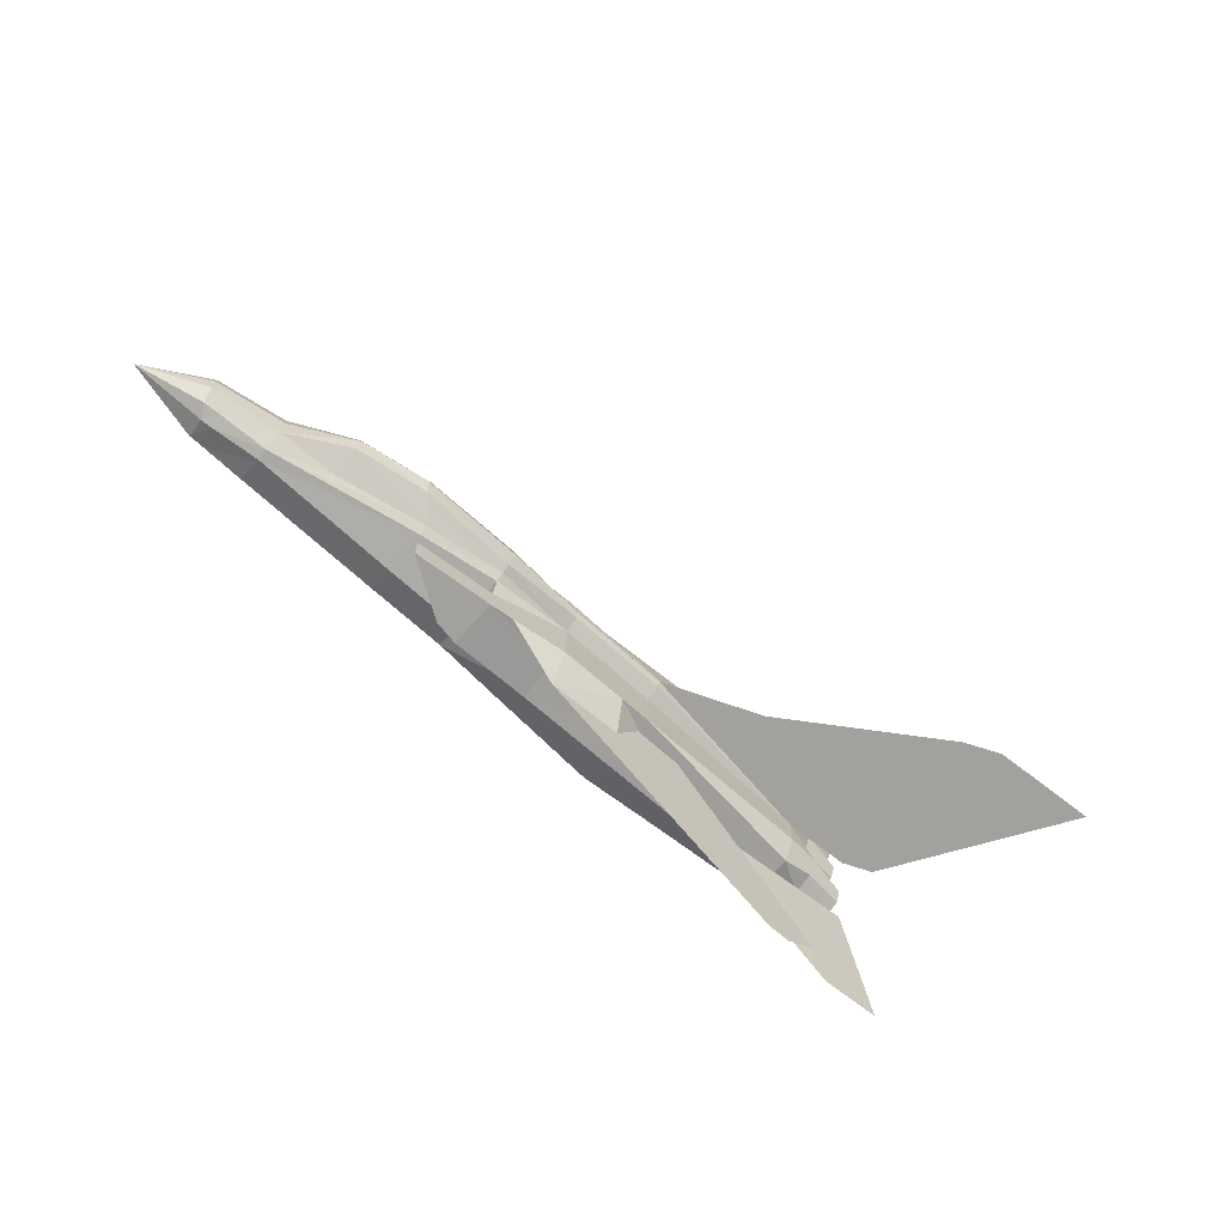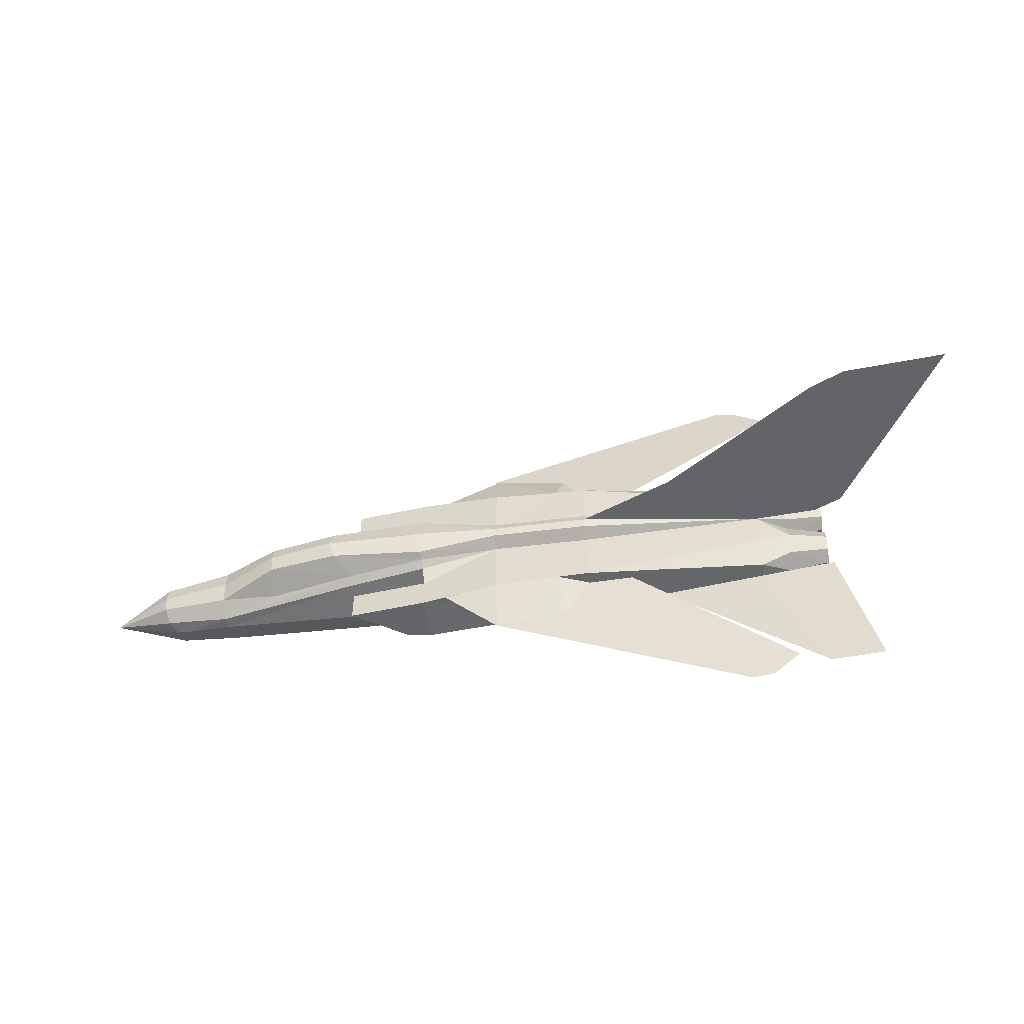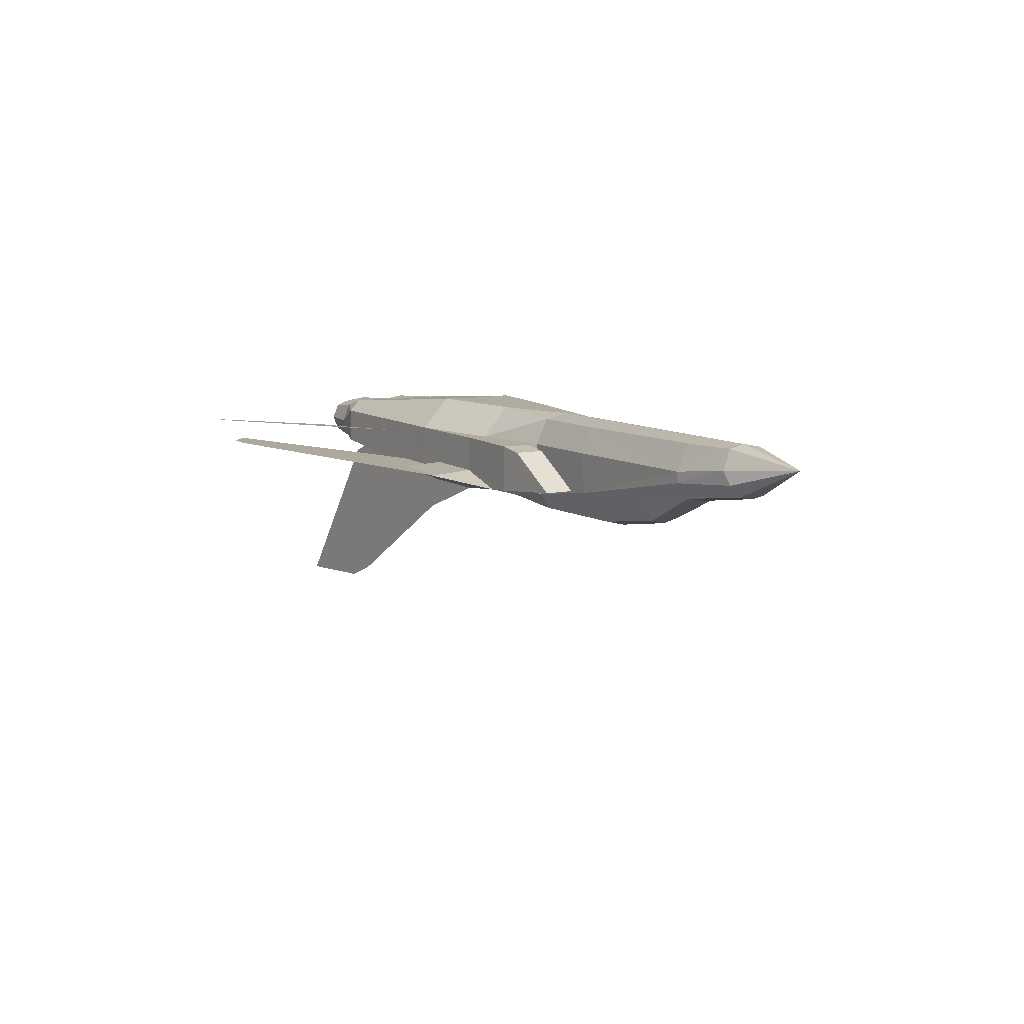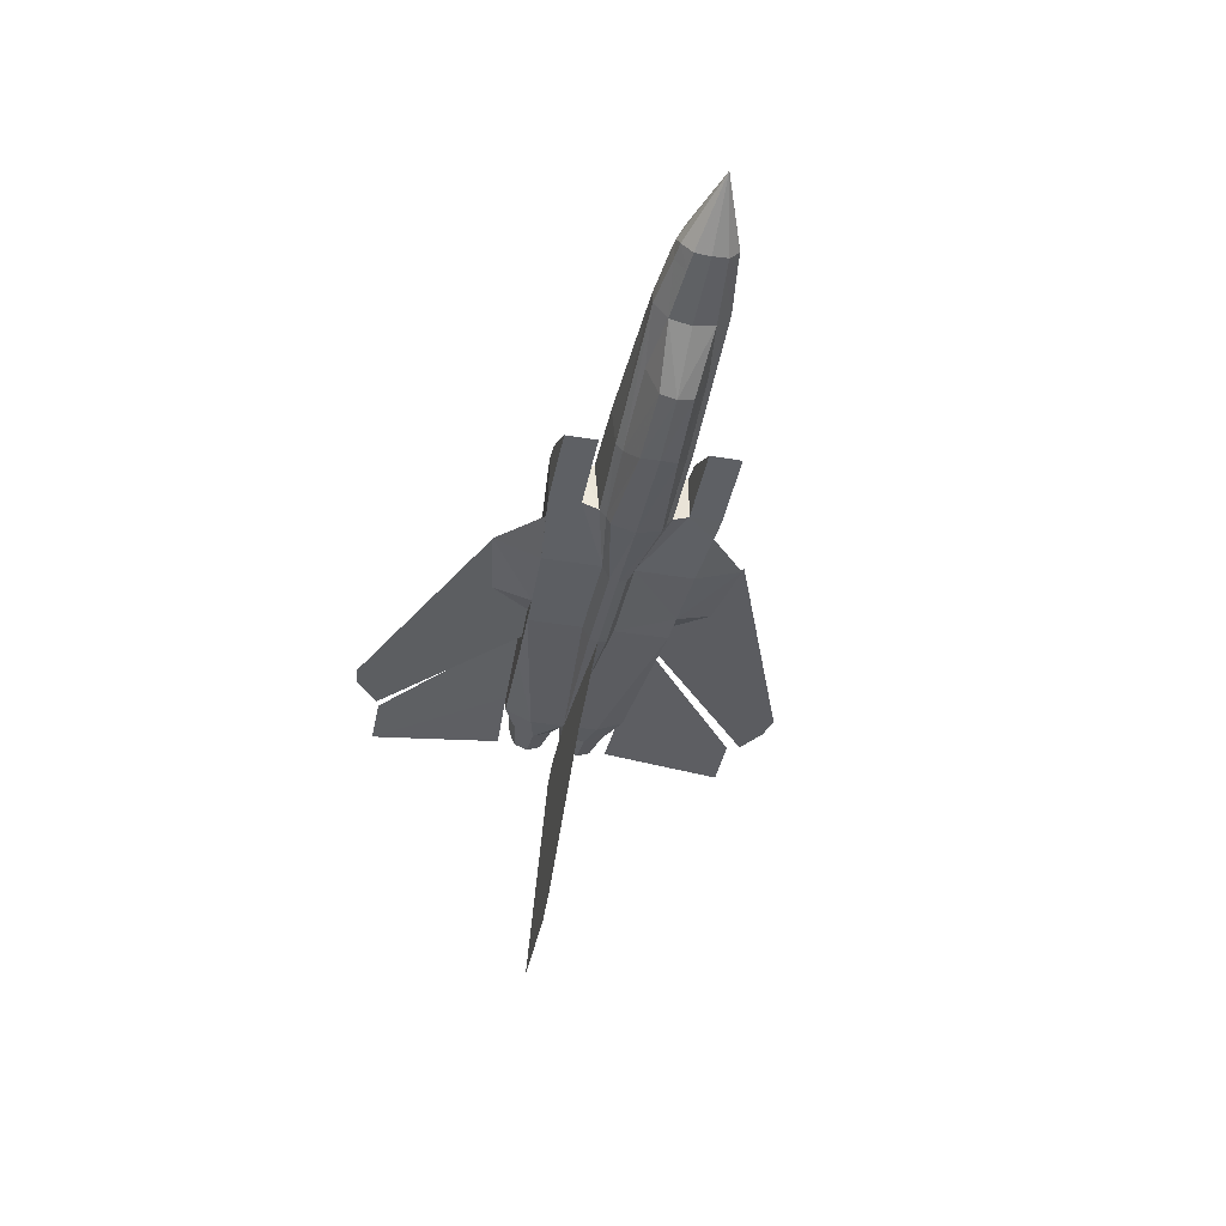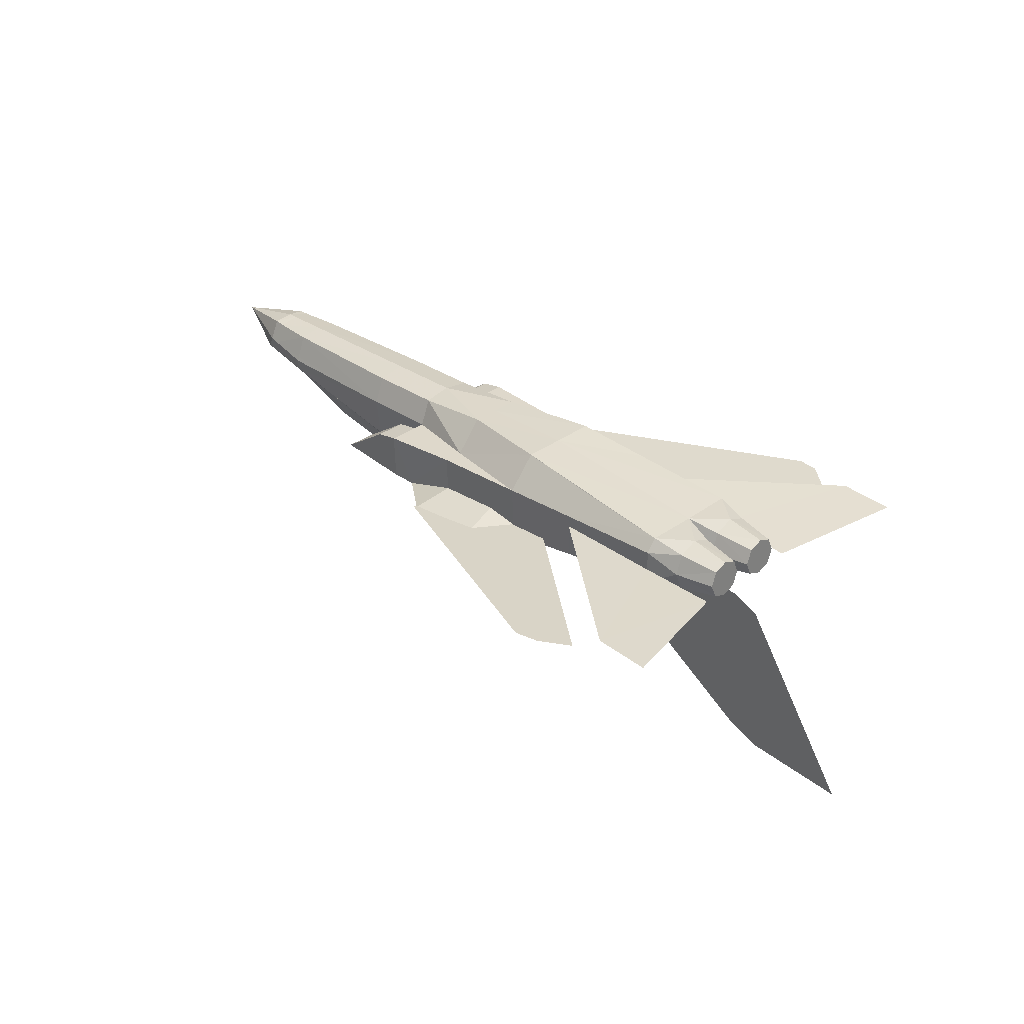
<metadata>
{"format":"obj","ext":"obj","renderer":"f3d","projection":"perspective","resolution":1024,"background":"white","views":[{"elev":-72.1,"azim":140.4,"up":"+Y"},{"elev":-51.3,"azim":-170.2,"up":"+Y"},{"elev":7.8,"azim":55.3,"up":"+Z"},{"elev":-39.5,"azim":78.3,"up":"+Z"},{"elev":33.6,"azim":-134.7,"up":"+Z"}]}
</metadata>
<code>
v 0.4264 -0.02968 0.01881
v 0.4147 -0.03142 0.01808
v 0.4159 -0.02966 0.003487
v 0.4254 0.0203 0.041
v 0.4232 -5.052e-05 0.04455
v 0.5069 -3.365e-05 0.02459
v 0.4264 0.02963 0.01945
v 0.4254 -0.0204 0.04096
v 0.4121 -0.02156 0.04087
v 0.4116 -5.047e-05 0.04498
v 0.4346 0.02732 0.004602
v 0.437 0.01628 -0.0083
v 0.4381 5.271e-06 -0.01068
v 0.4171 0.01803 -0.01047
v 0.4159 0.02964 0.003548
v 0.437 -0.01628 -0.008333
v 0.4171 -0.01802 -0.01051
v 0.4176 8.926e-06 -0.01342
v 0.4346 -0.02734 0.004546
v 0.4121 0.02147 0.04092
v 0.4147 0.03137 0.01814
v 0.2256 6.681e-05 -0.06217
v 0.2205 -0.01854 -0.05793
v 0.1183 -0.0261 -0.05299
v 0.118 -0.03018 -0.04426
v 0.2976 -0.01681 -0.04798
v 0.3634 -0.02266 -0.01667
v 0.2993 -0.03021 -0.01838
v 0.2975 5.342e-05 -0.05203
v 0.3621 1.868e-05 -0.02067
v 0.1157 6.729e-05 -0.05811
v 0.1183 0.02622 -0.05294
v 0.2205 0.01867 -0.05789
v 0.2027 0.03143 -0.03453
v 0.2993 0.03025 -0.01832
v 0.3634 0.02269 -0.01663
v 0.2976 0.01691 -0.04795
v 0.2027 -0.03136 -0.03459
v 0.1441 -0.05466 0.017
v 0.1187 -0.05467 0.02201
v 0.1187 -0.08839 0.02198
v 0.203 0.04243 0.019
v 0.204 0.03019 0.04745
v 0.3644 0.02554 0.0421
v 0.3635 0.03603 0.01713
v 0.3646 -5.026e-05 0.04672
v -0.1555 0.07208 0.03228
v -0.2688 0.06743 0.03647
v -0.2683 0.05579 0.04982
v -0.07237 0.0762 -0.01617
v -0.03607 0.07735 -0.009947
v -0.04726 0.1181 -0.01356
v 0.03292 0.1308 -0.01651
v 0.03305 0.08026 -0.01308
v 0.09119 0.08609 -0.02977
v 0.03446 -0.05874 0.02512
v 0.03446 -0.08025 0.0251
v -0.0707 -0.07618 0.02899
v -0.2683 -2.609e-05 0.04918
v -0.3024 0.008704 0.04172
v -0.3031 4.368e-06 0.02079
v -0.302 0.02963 0.05046
v -0.3024 0.05056 0.04176
v -0.07069 0.07615 0.02915
v 0.03447 0.05871 0.02524
v 0.03447 0.08022 0.02527
v 0.1187 0.04243 0.02211
v 0.1187 0.05464 0.02213
v 0.1187 0.08836 0.02216
v 0.1441 0.08836 0.01715
v 0.03513 0.02902 0.05893
v 0.03571 -4.881e-05 0.05888
v 0.12 -4.918e-05 0.05577
v 0.1198 0.03019 0.05057
v -0.07001 0.0453 0.06342
v -0.154 0.04996 0.05722
v -0.06945 -4.835e-05 0.06277
v 0.2042 -4.955e-05 0.05265
v 0.204 -0.03028 0.04739
v 0.1198 -0.03028 0.05051
v 0.1187 -0.04246 0.02203
v 0.03513 -0.02912 0.05887
v -0.07001 -0.0454 0.06333
v -0.154 -0.05004 0.05712
v -0.1555 -0.07211 0.03214
v -0.2683 -0.05584 0.0497
v -0.3024 -0.0506 0.04166
v -0.2688 -0.06746 0.03633
v -0.302 -0.02968 0.0504
v -0.3024 -0.008738 0.0417
v 0.3635 -0.03607 0.01706
v 0.3644 -0.02563 0.04205
v -0.03607 -0.0773 -0.0101
v -0.04727 -0.118 -0.0138
v 0.03291 -0.1308 -0.01678
v 0.09119 -0.08601 -0.02995
v 0.03304 -0.08021 -0.01324
v -0.07238 -0.07613 -0.01632
v -0.03919 -0.07728 -0.03151
v -0.2696 -0.06743 0.01483
v -0.0721 -0.07614 -0.008771
v -0.2702 -0.06742 -0.001437
v -0.1574 -0.07206 -0.01783
v 0.2014 -0.05462 -0.02293
v 0.2014 -0.08835 -0.02297
v 0.1168 -0.08834 -0.02857
v -0.07289 -0.07612 -0.03027
v 0.03227 -0.08019 -0.03416
v 0.3633 -0.03781 0.01299
v 0.3634 -0.03721 0.0007649
v 0.3633 0.03778 0.01306
v 0.3634 0.03721 0.0008409
v 0.203 0.0384 -0.02581
v 0.1183 0.03725 -0.03606
v 0.203 -0.03834 -0.02589
v 0.1183 -0.03717 -0.03613
v -0.2707 3.869e-05 -0.01415
v -0.3039 -0.008696 -0.0001315
v -0.3031 -0.05872 0.02073
v 0.118 0.03029 -0.0442
v -0.3039 -0.05056 -0.0001743
v -0.3042 -0.02962 -0.008867
v -0.2707 -0.03775 -0.01419
v 0.203 -0.04246 0.01891
v 0.1441 -0.08838 0.01697
v -0.156 0.07209 0.0195
v -0.1574 0.07213 -0.01768
v -0.2702 0.06747 -0.0013
v 0.1168 -0.05461 -0.02853
v -0.07351 6.397e-05 -0.04704
v -0.07343 -0.009241 -0.04472
v -0.07289 -0.01681 -0.03021
v 0.03174 -0.009241 -0.04861
v 0.03227 -0.01681 -0.0341
v 0.03165 6.35e-05 -0.05093
v 0.1168 0.05469 -0.02842
v 0.1168 0.08841 -0.02839
v 0.2014 0.0884 -0.02279
v 0.2014 0.05468 -0.02282
v 0.1441 0.05464 0.01711
v 0.03227 0.01691 -0.03406
v 0.03228 0.08028 -0.034
v -0.07288 0.07621 -0.03011
v -0.07289 0.01691 -0.03017
v 0.03174 0.009363 -0.04859
v -0.07342 0.009364 -0.04471
v -0.2696 0.06745 0.01497
v -0.03916 0.07737 -0.03078
v -0.07209 0.07619 -0.008616
v -0.3039 0.008747 -0.0001137
v -0.3042 0.02969 -0.008807
v -0.2707 0.03783 -0.01411
v -0.3039 0.05061 -7.093e-05
v -0.3031 0.05873 0.02085
v -0.3463 0.02968 0.001476
v -0.3461 0.01456 0.007271
v -0.3456 0.008726 0.02237
v -0.3461 -0.04417 0.007211
v -0.3456 -0.05058 0.02231
v -0.345 -0.0442 0.03742
v -0.345 0.01452 0.03748
v -0.3456 -0.008135 0.02235
v -0.3448 -0.02967 0.04325
v -0.3461 -0.01452 0.007242
v -0.3463 -0.02963 0.001415
v -0.3461 0.04421 0.007302
v -0.3456 0.05059 0.02241
v -0.345 0.04418 0.03751
v -0.3448 0.02963 0.04331
v -0.3286 -0.2064 0.0256
v -0.3506 -0.06336 0.01201
v -0.3874 -0.2064 0.0237
v -0.156 -0.07209 0.01935
v -0.3285 0.2064 0.02602
v -0.3506 0.06339 0.01214
v -0.3874 0.2064 0.02412
v -0.01453 -0.06974 -0.01898
v -0.04003 -0.00851 -0.02263
v -0.007764 -0.01944 -0.02331
v -0.2414 -0.2395 0.005815
v -0.2951 -0.2115 0.006202
v 0.03298 -0.13 -0.01649
v -0.2642 -0.2367 0.006721
v -0.01433 0.068 -0.02001
v -0.03545 0.008993 -0.02458
v -0.006718 0.01864 -0.02494
v -0.2403 0.2389 0.005624
v -0.2971 0.213 0.005663
v 0.03764 0.132 -0.01628
v -0.2666 0.2332 0.006183
v -0.3382 4.314e-05 -0.01572
v -0.3683 5.635e-05 -0.02741
v -0.4931 0.0002464 -0.2084
v -0.1762 0.0001072 -0.08513
v -0.3446 0.0002202 -0.1889
v -0.383 0.0002376 -0.2043
v -0.345 -0.01455 0.03745
f 1 2 3
f 4 5 6
f 7 4 6
f 8 9 2
f 5 10 9
f 11 7 6
f 12 11 6
f 13 12 6
f 12 14 15
f 16 17 18
f 19 3 17
f 13 18 14
f 4 20 10
f 7 21 20
f 11 15 21
f 6 5 8
f 6 8 1
f 6 1 19
f 6 19 16
f 6 16 13
f 22 23 24
f 25 24 23
f 26 27 28
f 29 30 27
f 29 27 26
f 31 32 33
f 34 33 32
f 35 36 37
f 36 30 29
f 37 36 29
f 33 34 35
f 22 33 37
f 29 26 23
f 26 28 38
f 39 40 41
f 42 43 44
f 21 45 44
f 20 44 46
f 47 48 49
f 50 51 52
f 53 54 55
f 56 57 41
f 54 53 52
f 57 56 58
f 59 60 61
f 60 59 62
f 49 62 59
f 63 62 49
f 49 48 63
f 64 65 66
f 67 68 69
f 70 69 68
f 71 72 73
f 71 73 74
f 74 67 65
f 74 65 71
f 75 76 49
f 64 47 76
f 71 75 77
f 65 64 75
f 46 78 79
f 79 80 81
f 82 83 58
f 72 77 83
f 83 84 85
f 77 59 86
f 82 56 80
f 56 81 80
f 80 73 82
f 78 73 80
f 87 88 86
f 86 89 87
f 59 89 86
f 89 59 90
f 43 74 73
f 61 90 59
f 42 67 74
f 44 43 78
f 73 72 82
f 91 92 79
f 93 94 95
f 9 92 91
f 96 97 95
f 10 46 92
f 84 86 88
f 94 93 98
f 98 99 94
f 85 88 100
f 93 101 98
f 100 102 103
f 104 105 106
f 99 98 107
f 108 96 95
f 2 109 110
f 3 110 27
f 17 27 30
f 91 109 2
f 99 108 95
f 21 111 45
f 112 113 42
f 113 114 67
f 95 94 99
f 115 116 25
f 111 42 45
f 117 118 61
f 119 88 87
f 34 120 114
f 102 100 88
f 121 102 119
f 102 121 122
f 123 102 122
f 117 123 122
f 122 118 117
f 18 30 36
f 14 36 112
f 15 112 111
f 91 124 109
f 124 81 116
f 109 124 115
f 40 39 104
f 125 41 106
f 126 127 128
f 40 129 116
f 130 131 117
f 132 117 131
f 133 134 132
f 135 133 131
f 136 137 138
f 136 139 140
f 138 137 69
f 114 136 68
f 114 68 67
f 136 141 142
f 116 129 134
f 55 54 66
f 25 116 134
f 143 144 117
f 127 126 47
f 135 145 32
f 145 141 120
f 141 114 120
f 141 136 114
f 130 146 145
f 146 144 141
f 146 117 144
f 117 146 130
f 126 147 48
f 81 40 116
f 52 148 50
f 50 149 51
f 143 50 148
f 106 96 108
f 53 55 142
f 117 150 151
f 151 152 117
f 151 128 152
f 151 153 128
f 154 128 153
f 154 48 147
f 63 48 154
f 24 25 134
f 31 24 133
f 107 98 101
f 123 117 132
f 61 150 117
f 148 52 53
f 53 142 148
f 106 41 57
f 64 51 149
f 64 66 54
f 148 144 143
f 148 142 141
f 93 97 57
f 101 93 58
f 132 134 108
f 107 132 99
f 110 115 38
f 110 28 27
f 35 34 113
f 36 35 112
f 152 128 127
f 152 127 143
f 103 102 123
f 107 103 123
f 155 156 157
f 158 159 160
f 39 125 105
f 139 138 70
f 161 60 62
f 161 157 61
f 61 157 156
f 156 155 151
f 90 61 162
f 163 89 90
f 160 87 89
f 118 164 162
f 159 119 87
f 121 119 159
f 121 158 165
f 118 122 165
f 151 155 166
f 166 167 154
f 168 63 154
f 169 62 63
f 170 100 171
f 172 170 100
f 172 170 100
f 170 100 171
f 173 100 170
f 173 100 170
f 173 100 170
f 173 100 170
f 126 147 174
f 126 147 174
f 126 147 174
f 126 147 174
f 174 147 175
f 176 174 147
f 176 174 147
f 174 147 175
f 177 178 179
f 179 178 177
f 177 180 181
f 178 181 180
f 177 182 180
f 177 182 180
f 180 183 181
f 180 183 181
f 179 178 177
f 179 178 177
f 178 181 180
f 177 180 181
f 177 182 180
f 177 182 180
f 180 183 181
f 180 183 181
f 184 185 186
f 186 185 184
f 184 187 188
f 185 188 187
f 184 189 187
f 184 189 187
f 187 190 188
f 187 190 188
f 186 185 184
f 186 185 184
f 185 188 187
f 184 187 188
f 184 189 187
f 184 189 187
f 187 190 188
f 187 190 188
f 117 191 192
f 117 191 192
f 193 192 117
f 194 195 196
f 117 194 130
f 117 194 130
f 117 191 192
f 117 191 192
f 194 195 196
f 193 192 117
f 117 194 130
f 117 194 130
f 117 191 192
f 117 191 192
f 193 192 117
f 194 195 196
f 117 194 130
f 117 194 130
f 117 191 192
f 117 191 192
f 194 195 196
f 193 192 117
f 117 194 130
f 117 194 130
f 1 3 19
f 8 2 1
f 5 9 8
f 12 15 11
f 16 18 13
f 19 17 16
f 13 14 12
f 4 10 5
f 7 20 4
f 11 21 7
f 22 24 31
f 25 23 38
f 31 33 22
f 34 32 120
f 33 35 37
f 22 37 29
f 29 23 22
f 26 38 23
f 39 41 125
f 42 44 45
f 21 44 20
f 20 46 10
f 47 49 76
f 56 41 40
f 56 40 81
f 54 52 51
f 67 69 66
f 67 66 65
f 70 68 140
f 75 49 59
f 75 59 77
f 64 76 75
f 71 77 72
f 65 75 71
f 46 79 92
f 79 81 124
f 82 58 56
f 72 83 82
f 83 85 58
f 77 86 84
f 77 84 83
f 78 80 79
f 43 73 78
f 42 74 43
f 44 78 46
f 91 79 124
f 93 95 97
f 9 91 2
f 10 92 9
f 84 88 85
f 85 100 173
f 100 103 173
f 104 106 129
f 2 110 3
f 3 27 17
f 17 30 18
f 112 42 111
f 113 67 42
f 115 25 38
f 34 114 113
f 102 88 119
f 18 36 14
f 14 112 15
f 15 111 21
f 124 116 115
f 109 115 110
f 40 104 129
f 125 106 105
f 126 128 147
f 133 132 131
f 135 131 130
f 136 138 139
f 136 140 68
f 138 69 70
f 136 142 55
f 136 55 137
f 55 66 69
f 55 69 137
f 143 117 152
f 127 47 64
f 127 64 149
f 127 149 50
f 127 50 143
f 135 32 31
f 145 120 32
f 130 145 135
f 146 141 145
f 126 48 47
f 106 108 134
f 106 134 129
f 154 147 128
f 24 134 133
f 31 133 135
f 107 101 58
f 107 58 85
f 107 85 173
f 107 173 103
f 123 132 107
f 106 57 97
f 106 97 96
f 64 54 51
f 148 141 144
f 93 57 58
f 132 108 99
f 110 38 28
f 35 113 112
f 155 157 161
f 155 161 169
f 155 169 168
f 155 168 167
f 155 167 166
f 158 160 163
f 158 163 197
f 158 197 162
f 158 162 164
f 158 164 165
f 39 105 104
f 139 70 140
f 161 62 169
f 161 61 60
f 61 156 150
f 156 151 150
f 90 162 197
f 163 90 197
f 160 89 163
f 118 162 61
f 159 87 160
f 121 159 158
f 121 165 122
f 118 165 164
f 151 166 153
f 166 154 153
f 168 154 167
f 169 63 168
f 172 170 171
f 171 100 172
f 171 100 172
f 172 170 171
f 176 174 175
f 175 147 176
f 175 147 176
f 176 174 175
f 177 181 178
f 177 180 178
f 177 180 178
f 177 181 178
f 184 188 185
f 184 187 185
f 184 187 185
f 184 188 185
f 117 193 196
f 117 196 195
f 117 195 194
f 194 196 193
f 192 193 194
f 117 192 194
f 194 196 193
f 192 193 194
f 117 192 194
f 117 193 196
f 117 196 195
f 117 195 194
f 117 193 196
f 117 196 195
f 117 195 194
f 194 196 193
f 192 193 194
f 117 192 194
f 194 196 193
f 192 193 194
f 117 192 194
f 117 193 196
f 117 196 195
f 117 195 194

</code>
